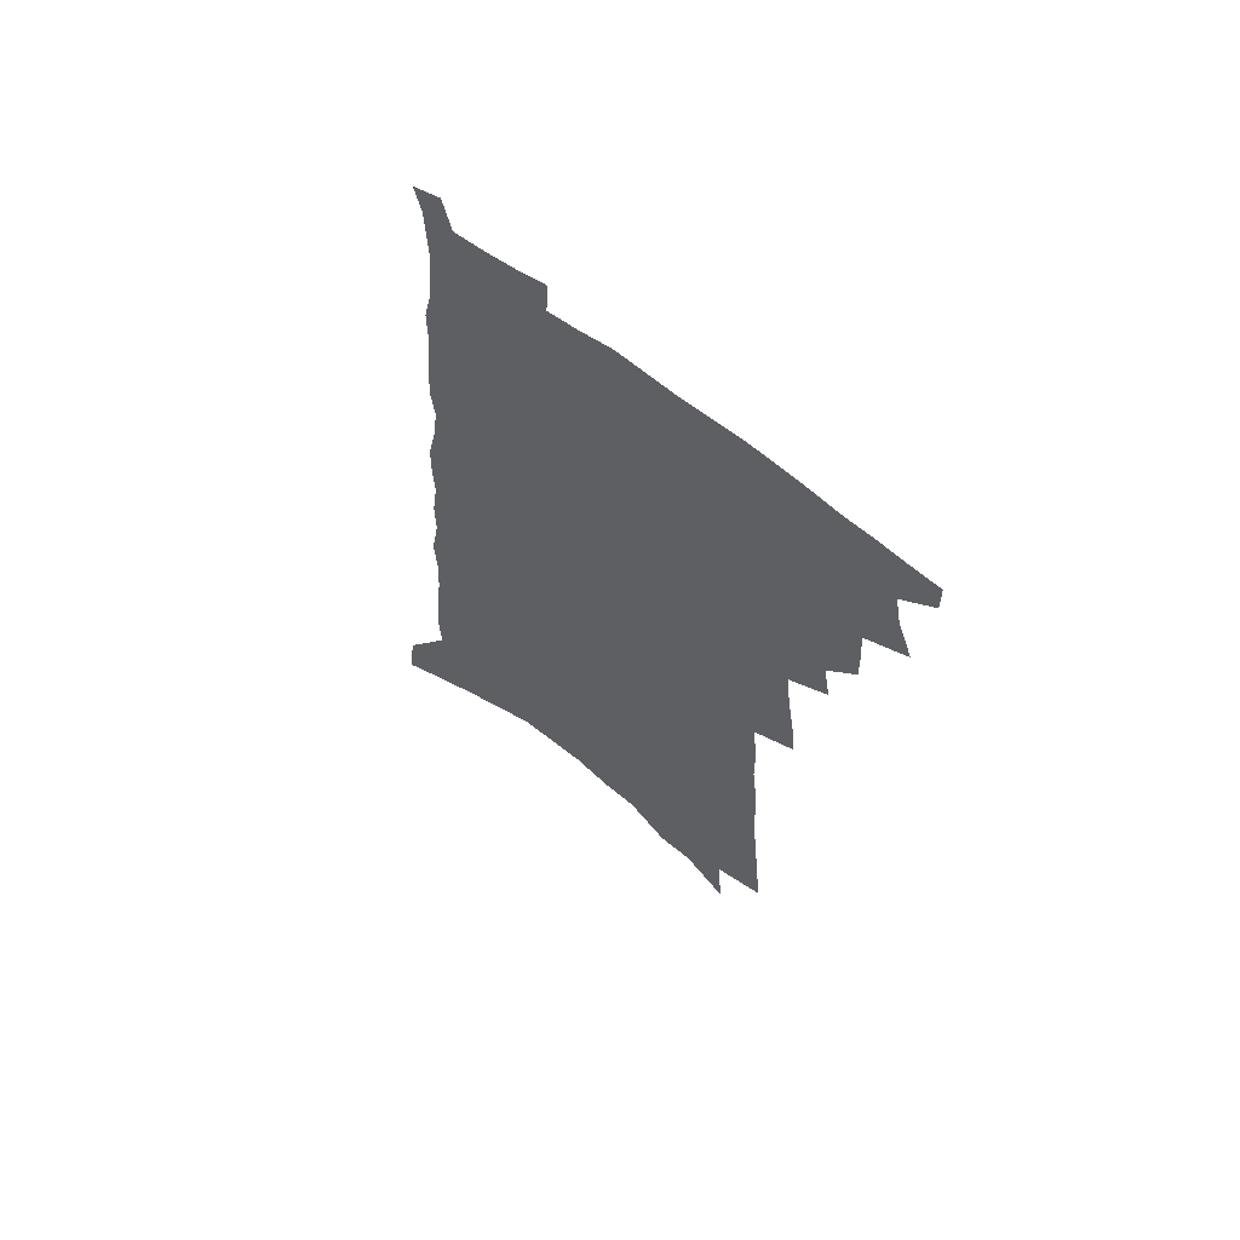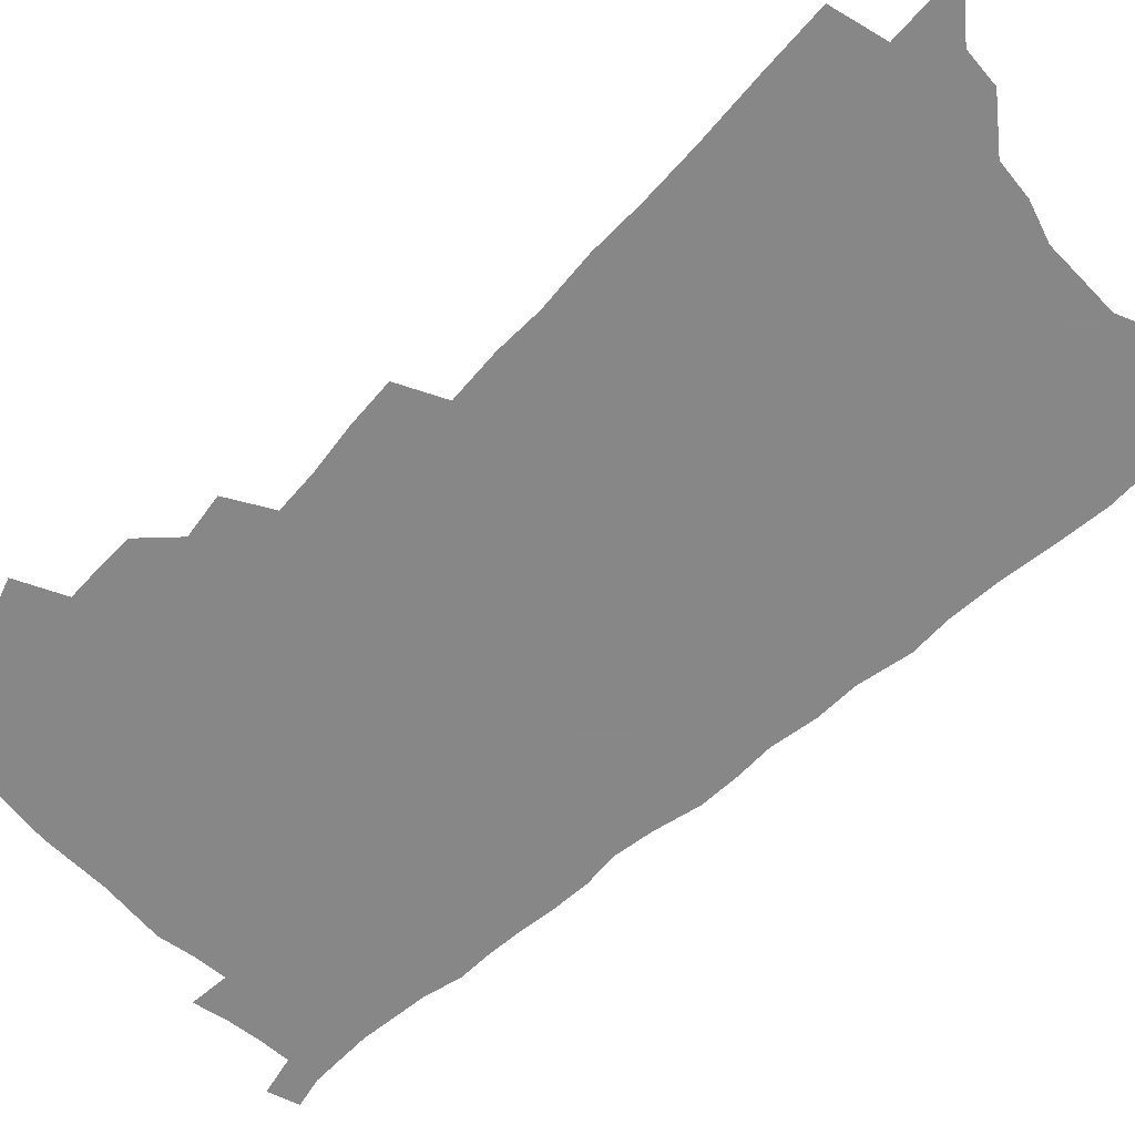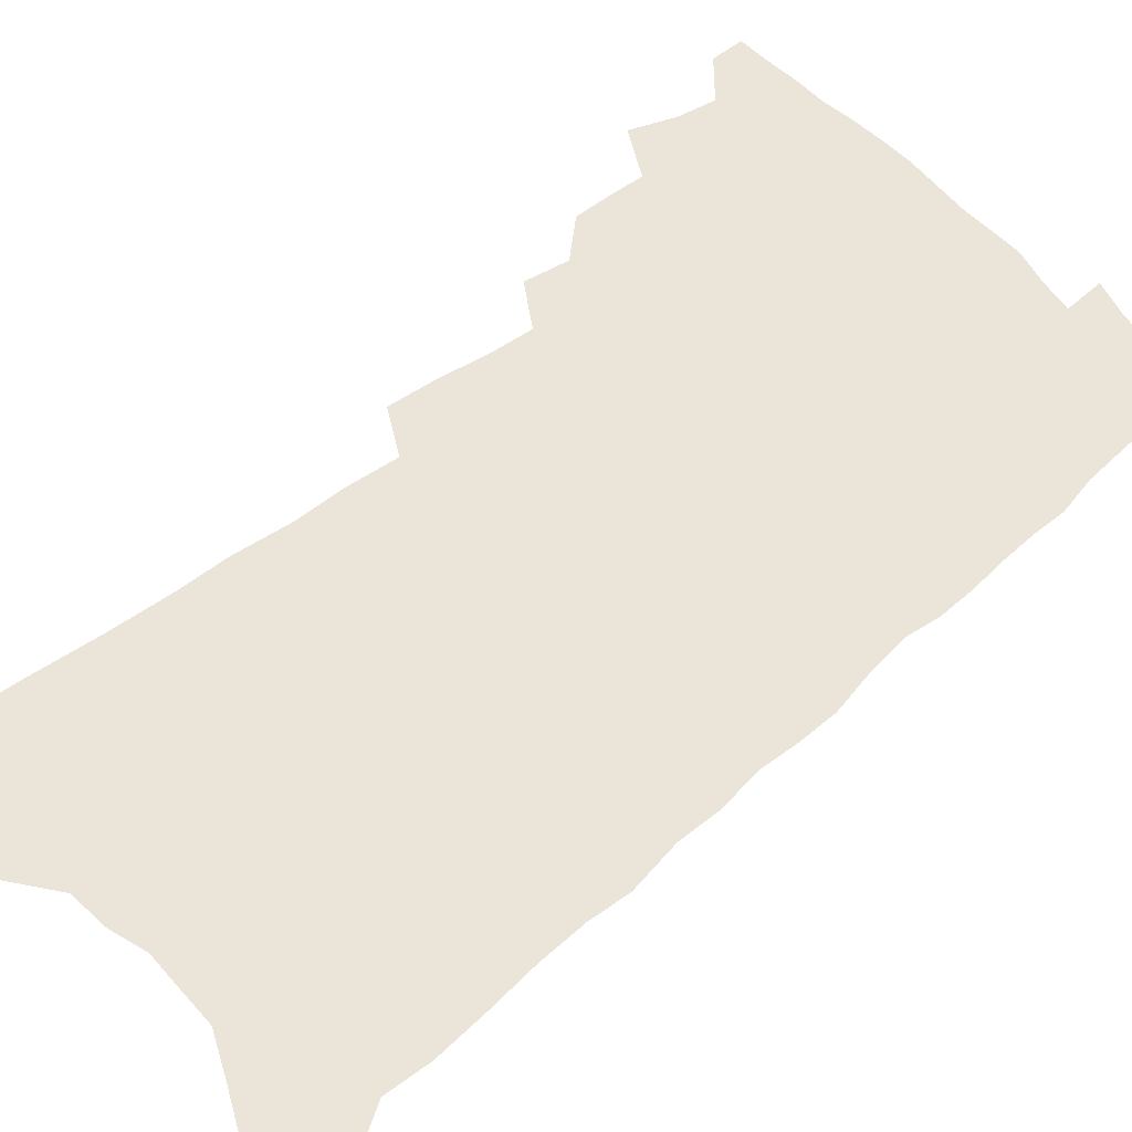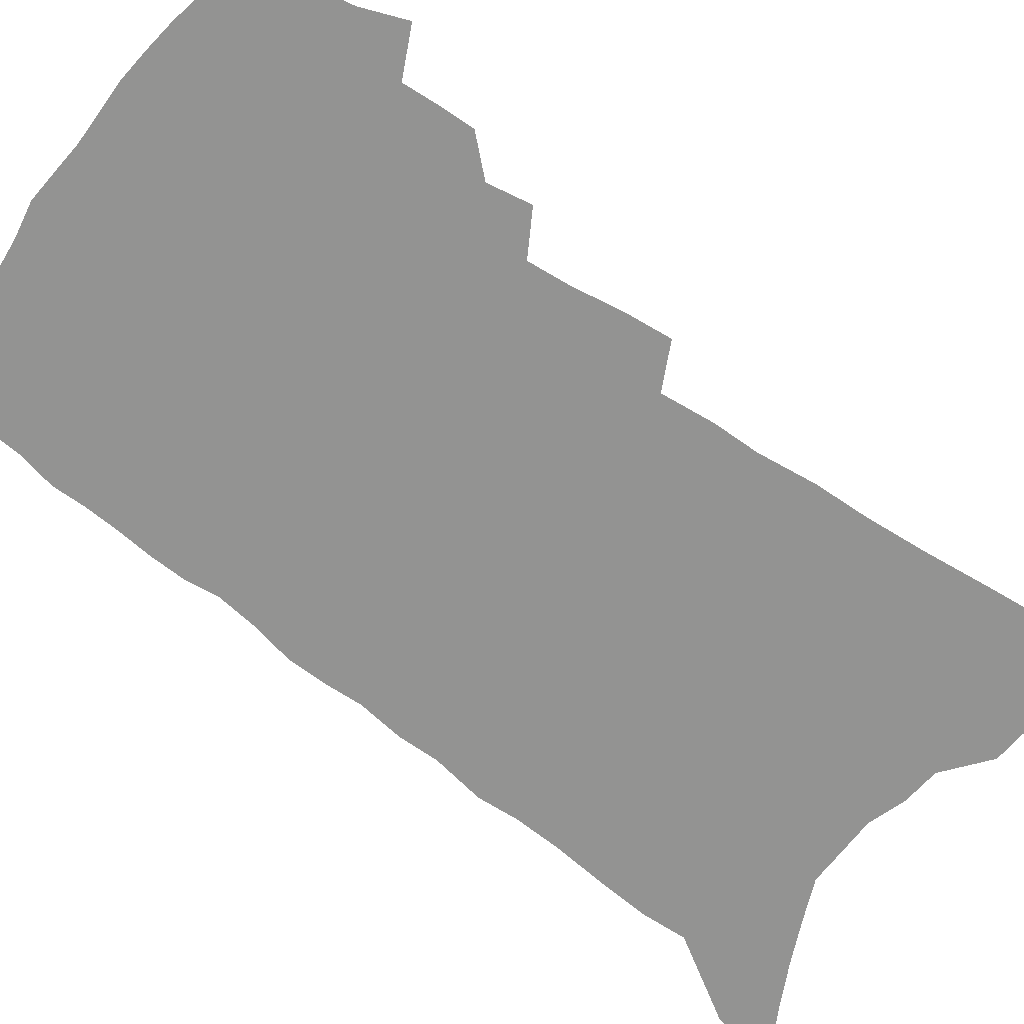
<metadata>
{"format":"obj","ext":"obj","renderer":"f3d","projection":"perspective","resolution":1024,"background":"white","views":[{"elev":64.5,"azim":-141.9,"up":"+Y"},{"elev":-62.6,"azim":-45.4,"up":"+Z"},{"elev":59.1,"azim":50.3,"up":"+Z"},{"elev":-66.6,"azim":-126.0,"up":"+Z"}]}
</metadata>
<code>
v 524.5 475.3 0
v 524.7 485.5 0
v 528.6 440.4 0
v 533.9 454.4 0
v 536 466 0
v 536.1 476.3 0
v 535 486.5 0
v 542.4 410.8 0
v 542.7 422 0
v 543.4 433.3 0
v 546 445.8 0
v 546.7 456.5 0
v 547.8 467.2 0
v 546.9 477.2 0
v 545.1 487.9 0
v 550 386.1 0
v 552.4 399.9 0
v 554.7 413 0
v 556.2 425.1 0
v 555.9 435.7 0
v 557 446.7 0
v 557.6 457.4 0
v 558.4 467.9 0
v 557.1 478.2 0
v 555.6 488.6 0
v 558.4 333.6 0
v 559.8 348.7 0
v 562.3 364.6 0
v 563.5 378.3 0
v 564.3 390.9 0
v 567.3 405.1 0
v 566.3 415.1 0
v 569.5 428.6 0
v 569.5 438.6 0
v 568.9 448.5 0
v 569.2 458.7 0
v 568.9 468.6 0
v 567.7 478.7 0
v 565.6 490.5 0
v 563 194.5 0
v 564.8 216.3 0
v 567 238.6 0
v 568.4 258.2 0
v 568.8 275.3 0
v 570.9 294.4 0
v 571 309.5 0
v 572.7 326.5 0
v 573.4 341.1 0
v 574.4 355.5 0
v 575 368.7 0
v 576.2 382.1 0
v 576.9 394.4 0
v 578.2 406.9 0
v 578.3 417.7 0
v 579.4 428.9 0
v 580 439.7 0
v 580.2 449.9 0
v 579.8 459.6 0
v 578.9 469.5 0
v 577.7 479.9 0
v 575.7 491.8 0
v 578.4 166 0
v 580.2 190.2 0
v 577.4 203.7 0
v 582.2 232.3 0
v 582.7 250.6 0
v 583.3 268.2 0
v 583.8 285.1 0
v 583.8 300.2 0
v 585.1 317.2 0
v 586.1 332.8 0
v 586.8 347 0
v 586.6 359.2 0
v 587.1 372.2 0
v 587.5 384.6 0
v 588.1 396.7 0
v 589.3 408.9 0
v 590.1 420.1 0
v 590.2 430.3 0
v 590.5 440.8 0
v 590.2 450.6 0
v 589.6 460.4 0
v 589.1 470.1 0
v 588.2 480.1 0
v 585.9 492.8 0
v 593.7 178.8 0
v 593.5 197.6 0
v 593.3 217.3 0
v 596.5 242.5 0
v 596.4 258.9 0
v 596.7 275.8 0
v 596.7 291.3 0
v 595.9 304.7 0
v 596.8 320.9 0
v 597.1 334.8 0
v 597.6 349 0
v 598.1 362.5 0
v 598.1 374.5 0
v 598.9 387.5 0
v 599.3 399.3 0
v 599.7 410.1 0
v 600.6 421.7 0
v 600.1 431 0
v 600.5 441.5 0
v 600.7 451.3 0
v 599.6 461.1 0
v 599 470.8 0
v 598.2 480.9 0
v 596.5 492.7 0
v 605.5 179.7 0
v 608.4 211.4 0
v 608.9 231.5 0
v 608.5 247.4 0
v 607.3 260 0
v 608.2 279.4 0
v 607.9 294.4 0
v 608.2 310.2 0
v 608.1 324.1 0
v 608.1 337.4 0
v 608.3 351 0
v 608.7 364.3 0
v 608.5 375.4 0
v 608.8 387.5 0
v 609 398.8 0
v 609.7 411.3 0
v 609.9 421.9 0
v 609.8 431.5 0
v 610.2 442 0
v 610.2 451.7 0
v 609.7 461.4 0
v 608.8 471.6 0
v 608.3 481.5 0
v 607 492.6 0
v 619.6 191.1 0
v 620.5 216.4 0
v 620.3 234.1 0
v 620 251.2 0
v 619.8 266.9 0
v 619.3 281.4 0
v 619 296.3 0
v 618.8 311 0
v 618.5 324.4 0
v 619.1 341 0
v 618.9 353 0
v 618.9 365.7 0
v 618.6 376.3 0
v 619.1 389.1 0
v 619.3 400.8 0
v 619.5 411.9 0
v 619.5 422 0
v 619.6 432.3 0
v 620 442.8 0
v 619.8 452.1 0
v 619.8 461.7 0
v 619.7 471.3 0
v 618.9 481.3 0
v 617.1 493.5 0
v 631.8 192.4 0
v 631.9 217.1 0
v 631.6 236.2 0
v 631.2 253.7 0
v 630.8 268.3 0
v 630.4 283.9 0
v 629.9 298.7 0
v 629.6 313.3 0
v 629.4 327.1 0
v 629.4 339.8 0
v 629.1 353.2 0
v 629 366 0
v 629 378.9 0
v 629 389.5 0
v 629 401.2 0
v 629.1 412.6 0
v 629.1 422.3 0
v 629.1 432.5 0
v 629.3 442.6 0
v 629.4 452.2 0
v 629.5 461.8 0
v 629.6 471.3 0
v 628.8 481.6 0
v 627.2 494.3 0
v 643.9 196.4 0
v 643.4 217.3 0
v 642.8 237 0
v 642.2 254 0
v 641.9 268.1 0
v 641.2 284.2 0
v 640.8 297.6 0
v 640.2 312.6 0
v 639.7 329.3 0
v 639.6 340.1 0
v 639.5 352 0
v 639.1 365.7 0
v 638.9 378.1 0
v 638.7 390.4 0
v 638.7 401.2 0
v 638.8 411.7 0
v 638.6 422.7 0
v 638.4 433.3 0
v 638.9 442.5 0
v 639 452 0
v 639.1 461.9 0
v 639.1 471.4 0
v 639 481.3 0
v 638.5 492.2 0
v 655.9 196.7 0
v 655.1 217 0
v 654.3 235 0
v 653.4 252.6 0
v 653.5 265.4 0
v 652.1 283.6 0
v 651.5 298.4 0
v 650.9 313 0
v 650.3 327.2 0
v 649.9 340.2 0
v 649.5 352.2 0
v 649 366.3 0
v 648.8 377.8 0
v 649.2 388.2 0
v 648.5 400.6 0
v 648.6 411.1 0
v 648.5 421.9 0
v 649 431.7 0
v 648.5 442.4 0
v 648.5 452.1 0
v 648.6 461.6 0
v 648.7 471.4 0
v 648.8 481 0
v 648.8 491.3 0
v 648.2 503.6 0
v 667.9 196.9 0
v 667.1 214.9 0
v 665.9 233.6 0
v 665 250.2 0
v 664.6 265.1 0
v 663.8 280.7 0
v 662.5 297.2 0
v 662.1 310.8 0
v 660.7 326.6 0
v 660.3 339.1 0
v 659.7 352.4 0
v 659.9 363.9 0
v 659.1 376.4 0
v 659.2 387.5 0
v 659.7 397.9 0
v 658.8 409.7 0
v 658.5 420.9 0
v 658.7 431.1 0
v 657.8 442.5 0
v 658.1 451.8 0
v 658.2 461.5 0
v 658.4 471.1 0
v 658.6 480.8 0
v 658.8 490.8 0
v 659.2 501.2 0
v 681.3 191.3 0
v 679.9 210.5 0
v 678.4 229.3 0
v 677.2 246.6 0
v 676.8 261.6 0
v 675.6 277.9 0
v 674.8 292.8 0
v 673.9 307.6 0
v 673 322 0
v 671.2 337.1 0
v 671.3 349.1 0
v 671.2 361.1 0
v 670.6 373.3 0
v 669.7 385.7 0
v 670.3 396.2 0
v 668 410.2 0
v 669.4 419.4 0
v 669 430.1 0
v 668.6 440.7 0
v 668.3 450.9 0
v 668.2 460.9 0
v 668.2 470.8 0
v 668.3 480.5 0
v 668.8 490.1 0
v 669.5 499.8 0
v 695.2 185.1 0
v 693.6 204.3 0
v 691.7 223.9 0
v 691.3 239.8 0
v 690.3 255.9 0
v 688.9 272.4 0
v 687 289 0
v 686.8 302.9 0
v 685.7 317.5 0
v 684 332.2 0
v 683.8 344.9 0
v 684.2 356.7 0
v 681.6 371.1 0
v 680.9 383.1 0
v 682.2 393.4 0
v 680.3 406.5 0
v 679.8 417.7 0
v 680.4 427.9 0
v 678.8 439.6 0
v 678.6 449.8 0
v 678.3 460.1 0
v 678.6 469.9 0
v 678.1 480 0
v 678.9 489.6 0
v 679.3 499.2 0
v 682.4 511.2 0
v 709.9 177.8 0
v 706.7 200 0
v 706.5 216.3 0
v 707.2 230.8 0
v 705.7 247.7 0
v 703.9 264.8 0
v 703.1 280.1 0
v 703.9 293.3 0
v 701 310.1 0
v 701.1 323.4 0
v 699 338.1 0
v 699.5 350.1 0
v 699.2 362.8 0
v 696.2 377.2 0
v 694.5 390.1 0
v 695.7 400.8 0
v 695.3 412.4 0
v 694 424.1 0
v 693.3 435.4 0
v 693.4 446 0
v 690.7 458 0
v 689.8 468.6 0
v 688.8 479.1 0
v 689.2 488.8 0
v 689.6 498.5 0
v 692 508 0
v 725.5 169.2 0
v 723.1 189.9 0
f 5 6 1
f 1 6 2
f 6 7 2
f 10 11 3
f 3 11 4
f 11 12 4
f 4 12 5
f 12 13 5
f 5 13 6
f 13 14 6
f 6 14 7
f 14 15 7
f 17 18 8
f 8 18 9
f 18 19 9
f 9 19 10
f 19 20 10
f 10 20 11
f 20 21 11
f 11 21 12
f 21 22 12
f 12 22 13
f 22 23 13
f 13 23 14
f 23 24 14
f 14 24 15
f 24 25 15
f 29 30 16
f 16 30 17
f 30 31 17
f 17 31 18
f 31 32 18
f 18 32 19
f 32 33 19
f 19 33 20
f 33 34 20
f 20 34 21
f 34 35 21
f 21 35 22
f 35 36 22
f 22 36 23
f 36 37 23
f 23 37 24
f 37 38 24
f 24 38 25
f 38 39 25
f 47 48 26
f 26 48 27
f 48 49 27
f 27 49 28
f 49 50 28
f 28 50 29
f 50 51 29
f 29 51 30
f 51 52 30
f 30 52 31
f 52 53 31
f 31 53 32
f 53 54 32
f 32 54 33
f 54 55 33
f 33 55 34
f 55 56 34
f 34 56 35
f 56 57 35
f 35 57 36
f 57 58 36
f 36 58 37
f 58 59 37
f 37 59 38
f 59 60 38
f 38 60 39
f 60 61 39
f 63 64 40
f 40 64 41
f 64 65 41
f 41 65 42
f 65 66 42
f 42 66 43
f 66 67 43
f 43 67 44
f 67 68 44
f 44 68 45
f 68 69 45
f 45 69 46
f 69 70 46
f 46 70 47
f 70 71 47
f 47 71 48
f 71 72 48
f 48 72 49
f 72 73 49
f 49 73 50
f 73 74 50
f 50 74 51
f 74 75 51
f 51 75 52
f 75 76 52
f 52 76 53
f 76 77 53
f 53 77 54
f 77 78 54
f 54 78 55
f 78 79 55
f 55 79 56
f 79 80 56
f 56 80 57
f 80 81 57
f 57 81 58
f 81 82 58
f 58 82 59
f 82 83 59
f 59 83 60
f 83 84 60
f 60 84 61
f 84 85 61
f 62 86 63
f 86 87 63
f 63 87 64
f 87 88 64
f 64 88 65
f 88 89 65
f 65 89 66
f 89 90 66
f 66 90 67
f 90 91 67
f 67 91 68
f 91 92 68
f 68 92 69
f 92 93 69
f 69 93 70
f 93 94 70
f 70 94 71
f 94 95 71
f 71 95 72
f 95 96 72
f 72 96 73
f 96 97 73
f 73 97 74
f 97 98 74
f 74 98 75
f 98 99 75
f 75 99 76
f 99 100 76
f 76 100 77
f 100 101 77
f 77 101 78
f 101 102 78
f 78 102 79
f 102 103 79
f 79 103 80
f 103 104 80
f 80 104 81
f 104 105 81
f 81 105 82
f 105 106 82
f 82 106 83
f 106 107 83
f 83 107 84
f 107 108 84
f 84 108 85
f 108 109 85
f 86 110 87
f 110 111 87
f 87 111 88
f 111 112 88
f 88 112 89
f 112 113 89
f 89 113 90
f 113 114 90
f 90 114 91
f 114 115 91
f 91 115 92
f 115 116 92
f 92 116 93
f 116 117 93
f 93 117 94
f 117 118 94
f 94 118 95
f 118 119 95
f 95 119 96
f 119 120 96
f 96 120 97
f 120 121 97
f 97 121 98
f 121 122 98
f 98 122 99
f 122 123 99
f 99 123 100
f 123 124 100
f 100 124 101
f 124 125 101
f 101 125 102
f 125 126 102
f 102 126 103
f 126 127 103
f 103 127 104
f 127 128 104
f 104 128 105
f 128 129 105
f 105 129 106
f 129 130 106
f 106 130 107
f 130 131 107
f 107 131 108
f 131 132 108
f 108 132 109
f 132 133 109
f 110 134 111
f 134 135 111
f 111 135 112
f 135 136 112
f 112 136 113
f 136 137 113
f 113 137 114
f 137 138 114
f 114 138 115
f 138 139 115
f 115 139 116
f 139 140 116
f 116 140 117
f 140 141 117
f 117 141 118
f 141 142 118
f 118 142 119
f 142 143 119
f 119 143 120
f 143 144 120
f 120 144 121
f 144 145 121
f 121 145 122
f 145 146 122
f 122 146 123
f 146 147 123
f 123 147 124
f 147 148 124
f 124 148 125
f 148 149 125
f 125 149 126
f 149 150 126
f 126 150 127
f 150 151 127
f 127 151 128
f 151 152 128
f 128 152 129
f 152 153 129
f 129 153 130
f 153 154 130
f 130 154 131
f 154 155 131
f 131 155 132
f 155 156 132
f 132 156 133
f 156 157 133
f 134 158 135
f 158 159 135
f 135 159 136
f 159 160 136
f 136 160 137
f 160 161 137
f 137 161 138
f 161 162 138
f 138 162 139
f 162 163 139
f 139 163 140
f 163 164 140
f 140 164 141
f 164 165 141
f 141 165 142
f 165 166 142
f 142 166 143
f 166 167 143
f 143 167 144
f 167 168 144
f 144 168 145
f 168 169 145
f 145 169 146
f 169 170 146
f 146 170 147
f 170 171 147
f 147 171 148
f 171 172 148
f 148 172 149
f 172 173 149
f 149 173 150
f 173 174 150
f 150 174 151
f 174 175 151
f 151 175 152
f 175 176 152
f 152 176 153
f 176 177 153
f 153 177 154
f 177 178 154
f 154 178 155
f 178 179 155
f 155 179 156
f 179 180 156
f 156 180 157
f 180 181 157
f 158 182 159
f 182 183 159
f 159 183 160
f 183 184 160
f 160 184 161
f 184 185 161
f 161 185 162
f 185 186 162
f 162 186 163
f 186 187 163
f 163 187 164
f 187 188 164
f 164 188 165
f 188 189 165
f 165 189 166
f 189 190 166
f 166 190 167
f 190 191 167
f 167 191 168
f 191 192 168
f 168 192 169
f 192 193 169
f 169 193 170
f 193 194 170
f 170 194 171
f 194 195 171
f 171 195 172
f 195 196 172
f 172 196 173
f 196 197 173
f 173 197 174
f 197 198 174
f 174 198 175
f 198 199 175
f 175 199 176
f 199 200 176
f 176 200 177
f 200 201 177
f 177 201 178
f 201 202 178
f 178 202 179
f 202 203 179
f 179 203 180
f 203 204 180
f 180 204 181
f 204 205 181
f 182 206 183
f 206 207 183
f 183 207 184
f 207 208 184
f 184 208 185
f 208 209 185
f 185 209 186
f 209 210 186
f 186 210 187
f 210 211 187
f 187 211 188
f 211 212 188
f 188 212 189
f 212 213 189
f 189 213 190
f 213 214 190
f 190 214 191
f 214 215 191
f 191 215 192
f 215 216 192
f 192 216 193
f 216 217 193
f 193 217 194
f 217 218 194
f 194 218 195
f 218 219 195
f 195 219 196
f 219 220 196
f 196 220 197
f 220 221 197
f 197 221 198
f 221 222 198
f 198 222 199
f 222 223 199
f 199 223 200
f 223 224 200
f 200 224 201
f 224 225 201
f 201 225 202
f 225 226 202
f 202 226 203
f 226 227 203
f 203 227 204
f 227 228 204
f 204 228 205
f 228 229 205
f 206 231 207
f 231 232 207
f 207 232 208
f 232 233 208
f 208 233 209
f 233 234 209
f 209 234 210
f 234 235 210
f 210 235 211
f 235 236 211
f 211 236 212
f 236 237 212
f 212 237 213
f 237 238 213
f 213 238 214
f 238 239 214
f 214 239 215
f 239 240 215
f 215 240 216
f 240 241 216
f 216 241 217
f 241 242 217
f 217 242 218
f 242 243 218
f 218 243 219
f 243 244 219
f 219 244 220
f 244 245 220
f 220 245 221
f 245 246 221
f 221 246 222
f 246 247 222
f 222 247 223
f 247 248 223
f 223 248 224
f 248 249 224
f 224 249 225
f 249 250 225
f 225 250 226
f 250 251 226
f 226 251 227
f 251 252 227
f 227 252 228
f 252 253 228
f 228 253 229
f 253 254 229
f 229 254 230
f 254 255 230
f 231 256 232
f 256 257 232
f 232 257 233
f 257 258 233
f 233 258 234
f 258 259 234
f 234 259 235
f 259 260 235
f 235 260 236
f 260 261 236
f 236 261 237
f 261 262 237
f 237 262 238
f 262 263 238
f 238 263 239
f 263 264 239
f 239 264 240
f 264 265 240
f 240 265 241
f 265 266 241
f 241 266 242
f 266 267 242
f 242 267 243
f 267 268 243
f 243 268 244
f 268 269 244
f 244 269 245
f 269 270 245
f 245 270 246
f 270 271 246
f 246 271 247
f 271 272 247
f 247 272 248
f 272 273 248
f 248 273 249
f 273 274 249
f 249 274 250
f 274 275 250
f 250 275 251
f 275 276 251
f 251 276 252
f 276 277 252
f 252 277 253
f 277 278 253
f 253 278 254
f 278 279 254
f 254 279 255
f 279 280 255
f 256 281 257
f 281 282 257
f 257 282 258
f 282 283 258
f 258 283 259
f 283 284 259
f 259 284 260
f 284 285 260
f 260 285 261
f 285 286 261
f 261 286 262
f 286 287 262
f 262 287 263
f 287 288 263
f 263 288 264
f 288 289 264
f 264 289 265
f 289 290 265
f 265 290 266
f 290 291 266
f 266 291 267
f 291 292 267
f 267 292 268
f 292 293 268
f 268 293 269
f 293 294 269
f 269 294 270
f 294 295 270
f 270 295 271
f 295 296 271
f 271 296 272
f 296 297 272
f 272 297 273
f 297 298 273
f 273 298 274
f 298 299 274
f 274 299 275
f 299 300 275
f 275 300 276
f 300 301 276
f 276 301 277
f 301 302 277
f 277 302 278
f 302 303 278
f 278 303 279
f 303 304 279
f 279 304 280
f 304 305 280
f 281 307 282
f 307 308 282
f 282 308 283
f 308 309 283
f 283 309 284
f 309 310 284
f 284 310 285
f 310 311 285
f 285 311 286
f 311 312 286
f 286 312 287
f 312 313 287
f 287 313 288
f 313 314 288
f 288 314 289
f 314 315 289
f 289 315 290
f 315 316 290
f 290 316 291
f 316 317 291
f 291 317 292
f 317 318 292
f 292 318 293
f 318 319 293
f 293 319 294
f 319 320 294
f 294 320 295
f 320 321 295
f 295 321 296
f 321 322 296
f 296 322 297
f 322 323 297
f 297 323 298
f 323 324 298
f 298 324 299
f 324 325 299
f 299 325 300
f 325 326 300
f 300 326 301
f 326 327 301
f 301 327 302
f 327 328 302
f 302 328 303
f 328 329 303
f 303 329 304
f 329 330 304
f 304 330 305
f 330 331 305
f 305 331 306
f 331 332 306
f 307 333 308
f 333 334 308
f 308 334 309

</code>
